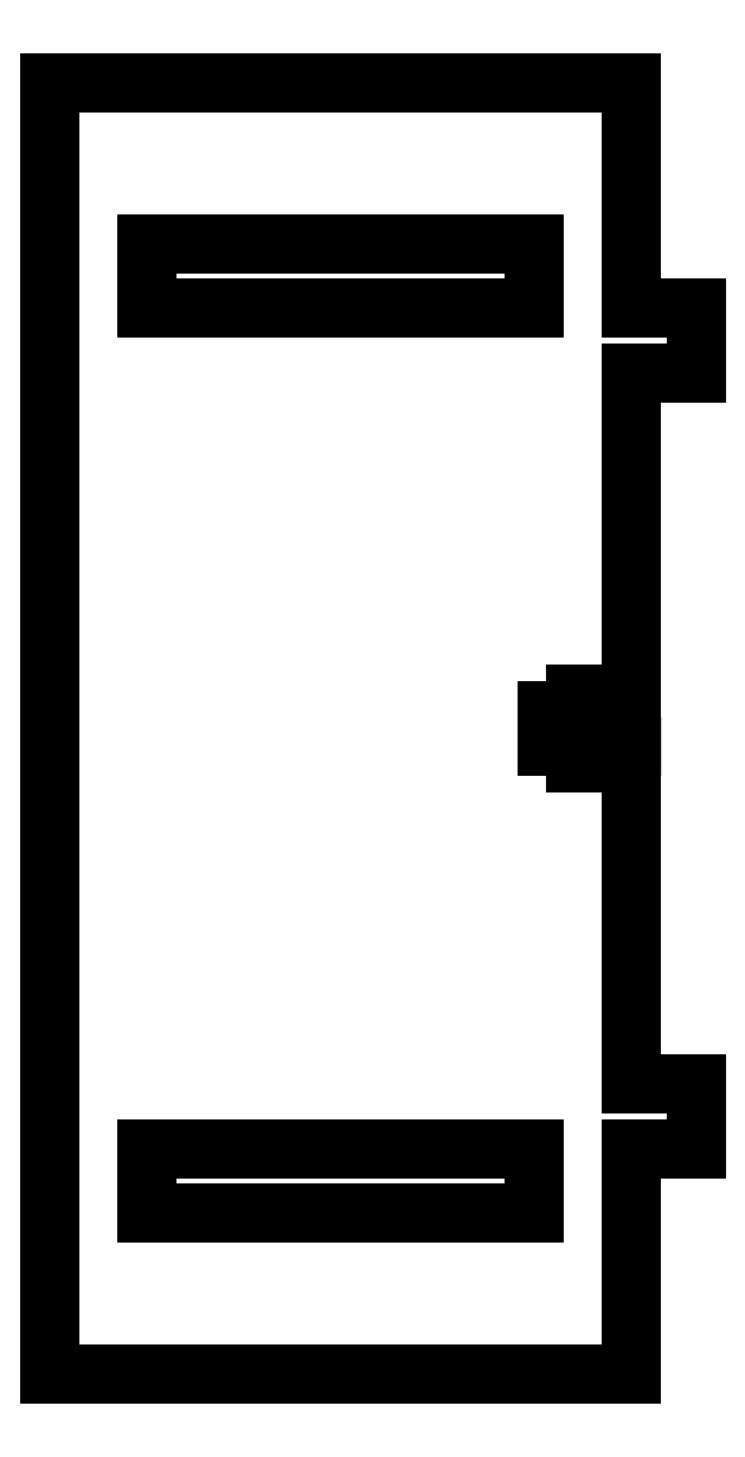
<metadata>
{"format":"dxf","ext":"dxf","renderer":"ezdxf+matplotlib","layout":"modelspace","background":"white","min_lineweight":24,"dpi":150}
</metadata>
<code>
0
SECTION
2
ENTITIES
0
LINE
8
0
10
19.82
20
-1.4
11
19.82
21
-2.65
0
LINE
8
0
10
19.82
20
-2.65
11
18.18
21
-2.65
0
LINE
8
0
10
18.18
20
-2.65
11
18.18
21
-1.4
0
LINE
8
0
10
18.18
20
-1.4
11
16
21
-1.4
0
LINE
8
0
10
16
20
-1.4
11
16
21
1.4
0
LINE
8
0
10
16
20
1.4
11
18.18
21
1.4
0
LINE
8
0
10
18.18
20
1.4
11
18.18
21
2.65
0
LINE
8
0
10
18.18
20
2.65
11
19.82
21
2.65
0
LINE
8
0
10
19.82
20
2.65
11
19.82
21
1.4
0
LINE
8
0
10
19.82
20
1.4
11
22.5
21
1.4
0
LINE
8
0
10
22.5
20
1.4
11
22.5
21
27.5
0
LINE
8
0
10
22.5
20
27.5
11
27.5
21
27.5
0
LINE
8
0
10
27.5
20
27.5
11
27.5
21
32.5
0
LINE
8
0
10
27.5
20
32.5
11
22.5
21
32.5
0
LINE
8
0
10
22.5
20
32.5
11
22.5
21
50
0
LINE
8
0
10
22.5
20
50
11
-22.5
21
50
0
LINE
8
0
10
-22.5
20
50
11
-22.5
21
-50
0
LINE
8
0
10
-22.5
20
-50
11
22.5
21
-50
0
LINE
8
0
10
22.5
20
-50
11
22.5
21
-32.5
0
LINE
8
0
10
22.5
20
-32.5
11
27.5
21
-32.5
0
LINE
8
0
10
27.5
20
-32.5
11
27.5
21
-27.5
0
LINE
8
0
10
27.5
20
-27.5
11
22.5
21
-27.5
0
LINE
8
0
10
22.5
20
-27.5
11
22.5
21
-1.4
0
LINE
8
0
10
22.5
20
-1.4
11
19.82
21
-1.4
0
LINE
8
0
10
-15
20
32.5
11
-15
21
37.5
0
LINE
8
0
10
-15
20
37.5
11
15
21
37.5
0
LINE
8
0
10
15
20
37.5
11
15
21
32.5
0
LINE
8
0
10
15
20
32.5
11
-15
21
32.5
0
LINE
8
0
10
-15
20
-37.5
11
-15
21
-32.5
0
LINE
8
0
10
-15
20
-32.5
11
15
21
-32.5
0
LINE
8
0
10
15
20
-32.5
11
15
21
-37.5
0
LINE
8
0
10
15
20
-37.5
11
-15
21
-37.5
0
ENDSEC
0
EOF

</code>
